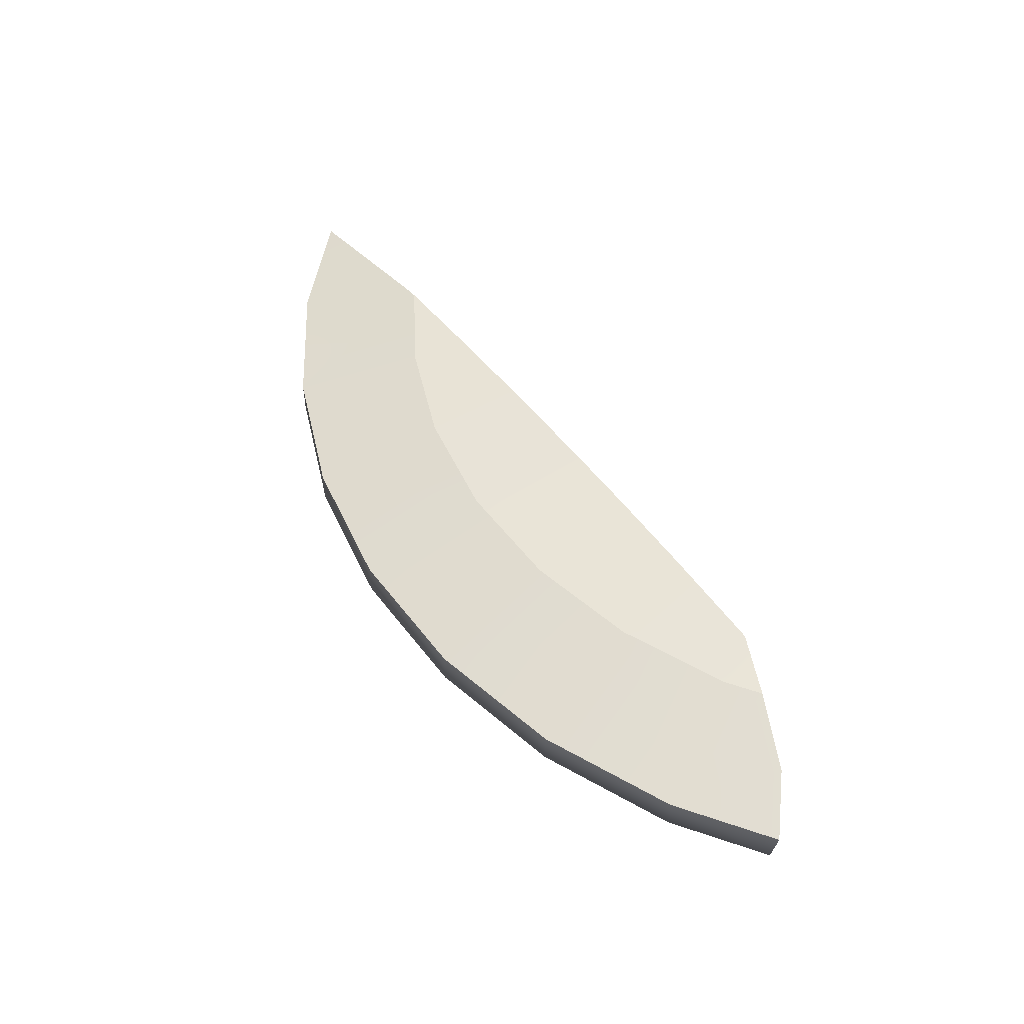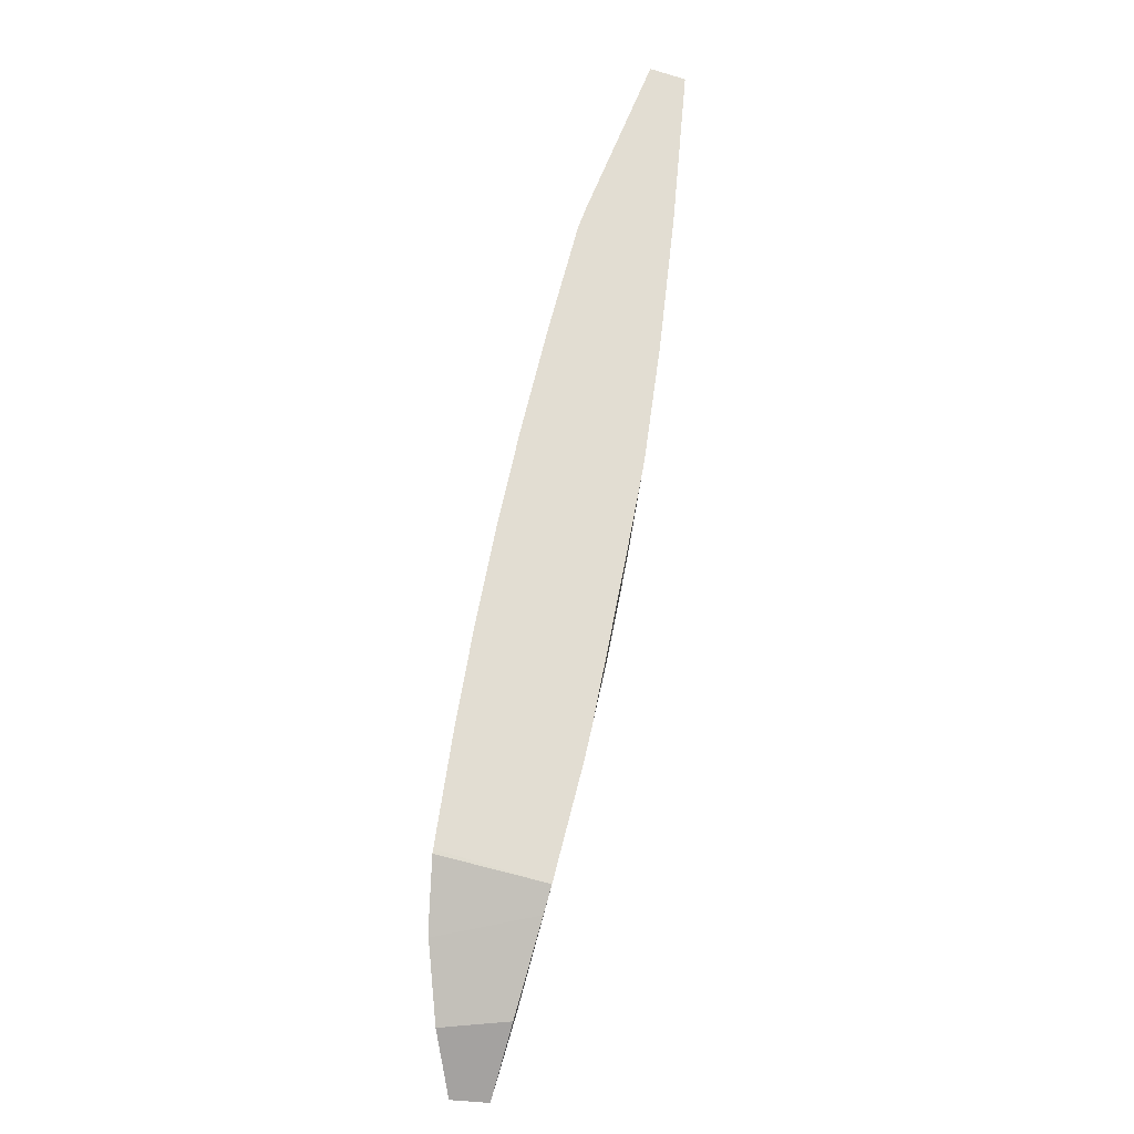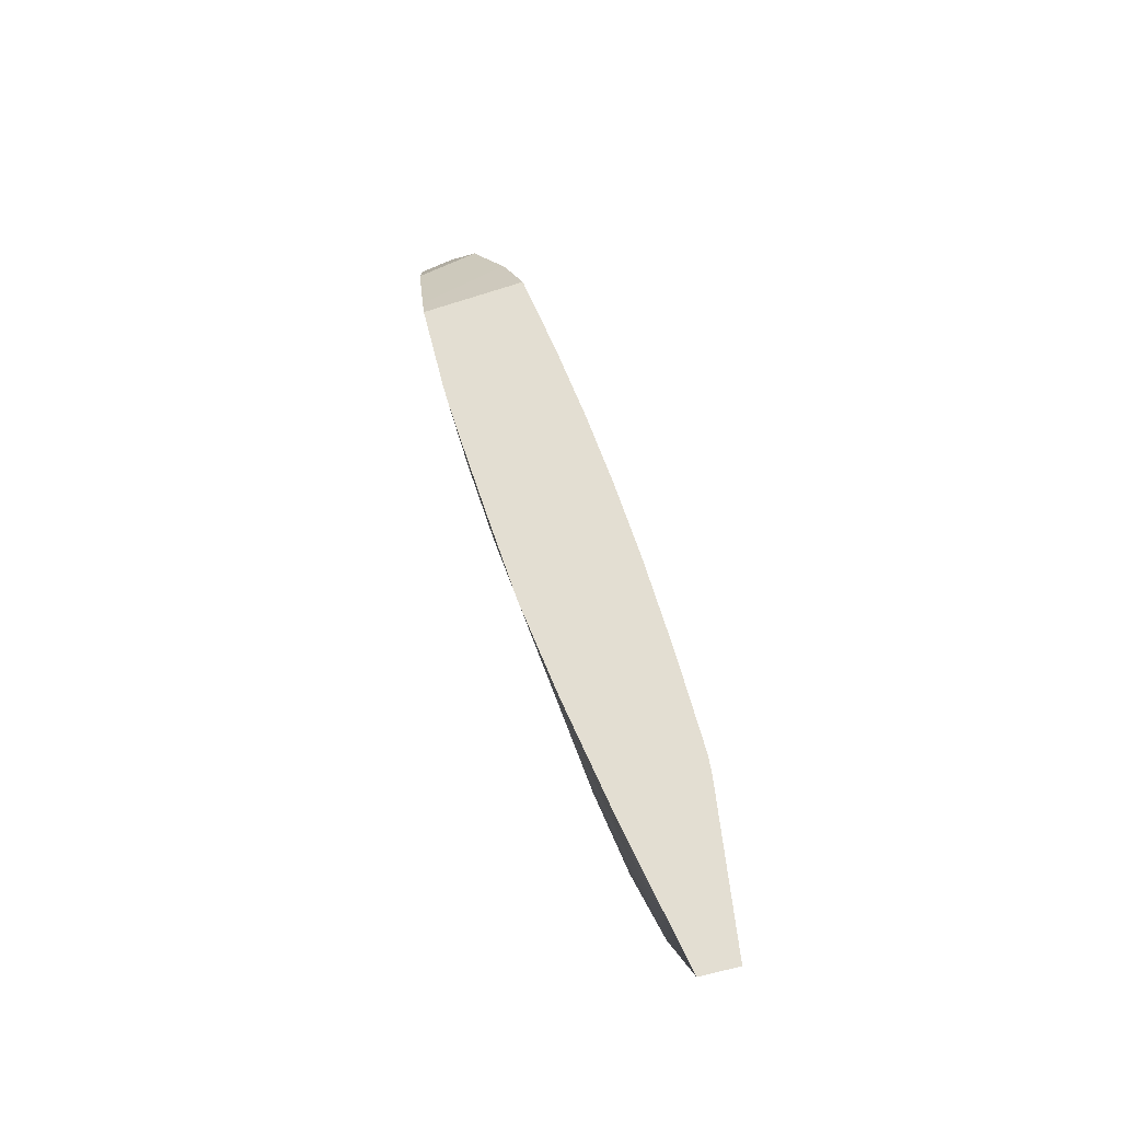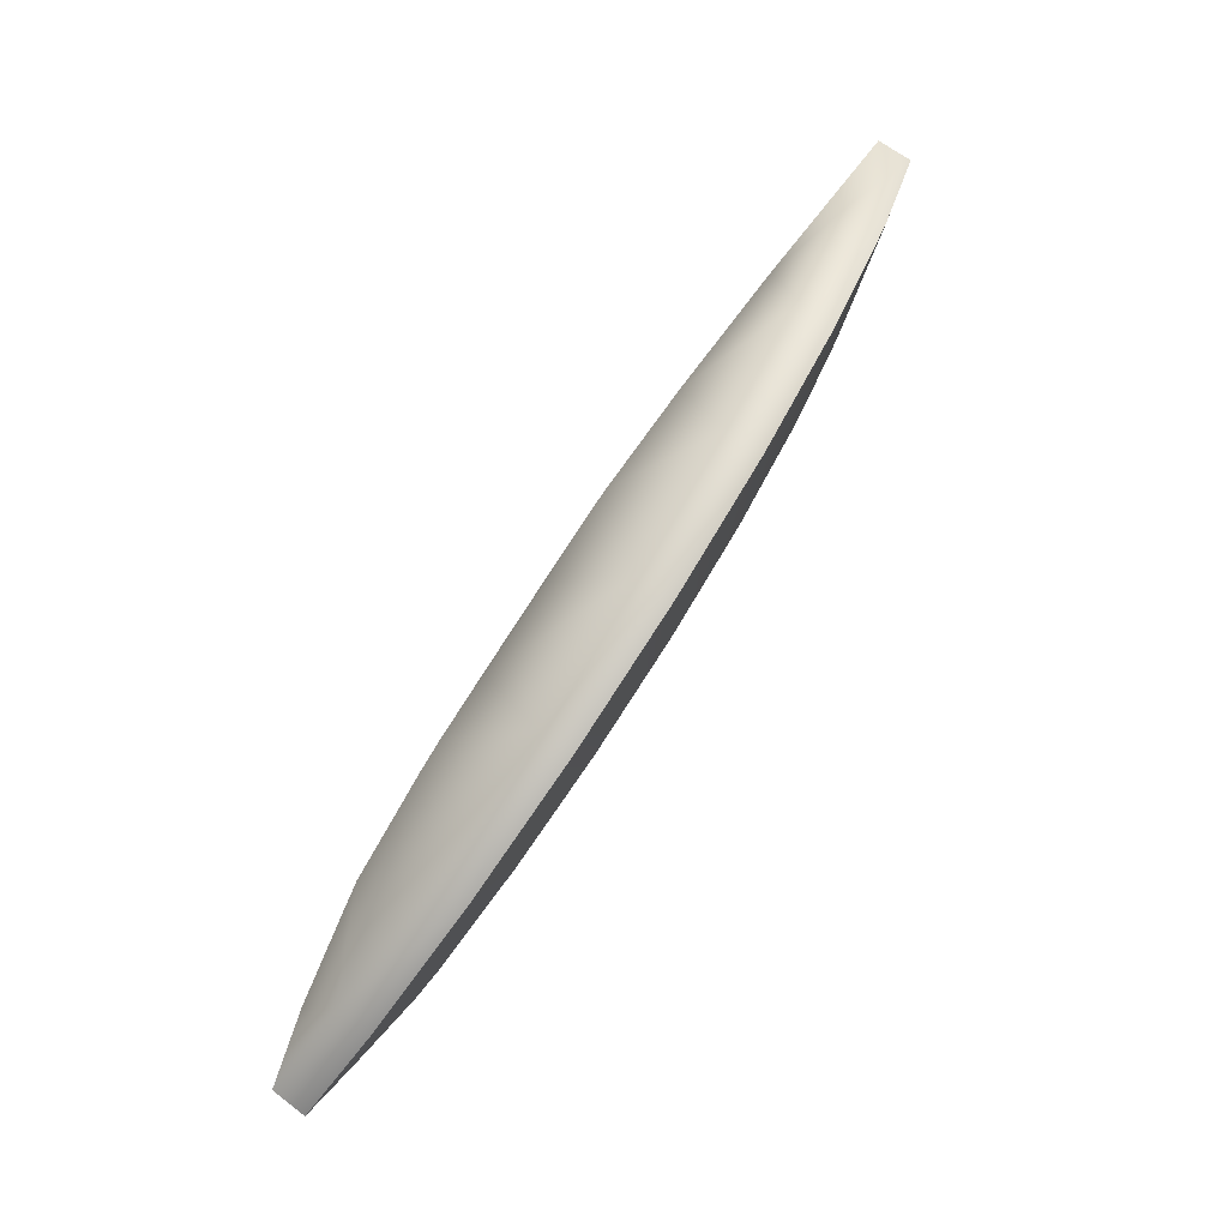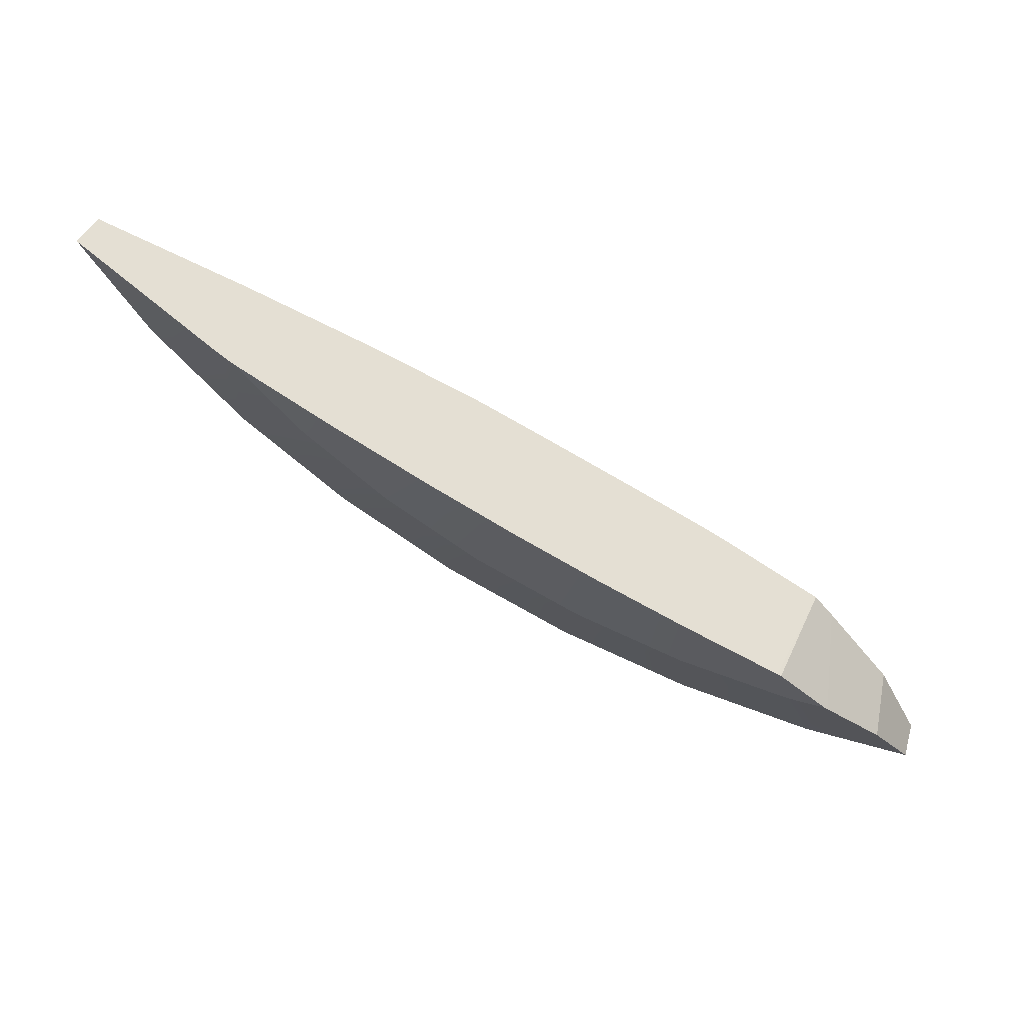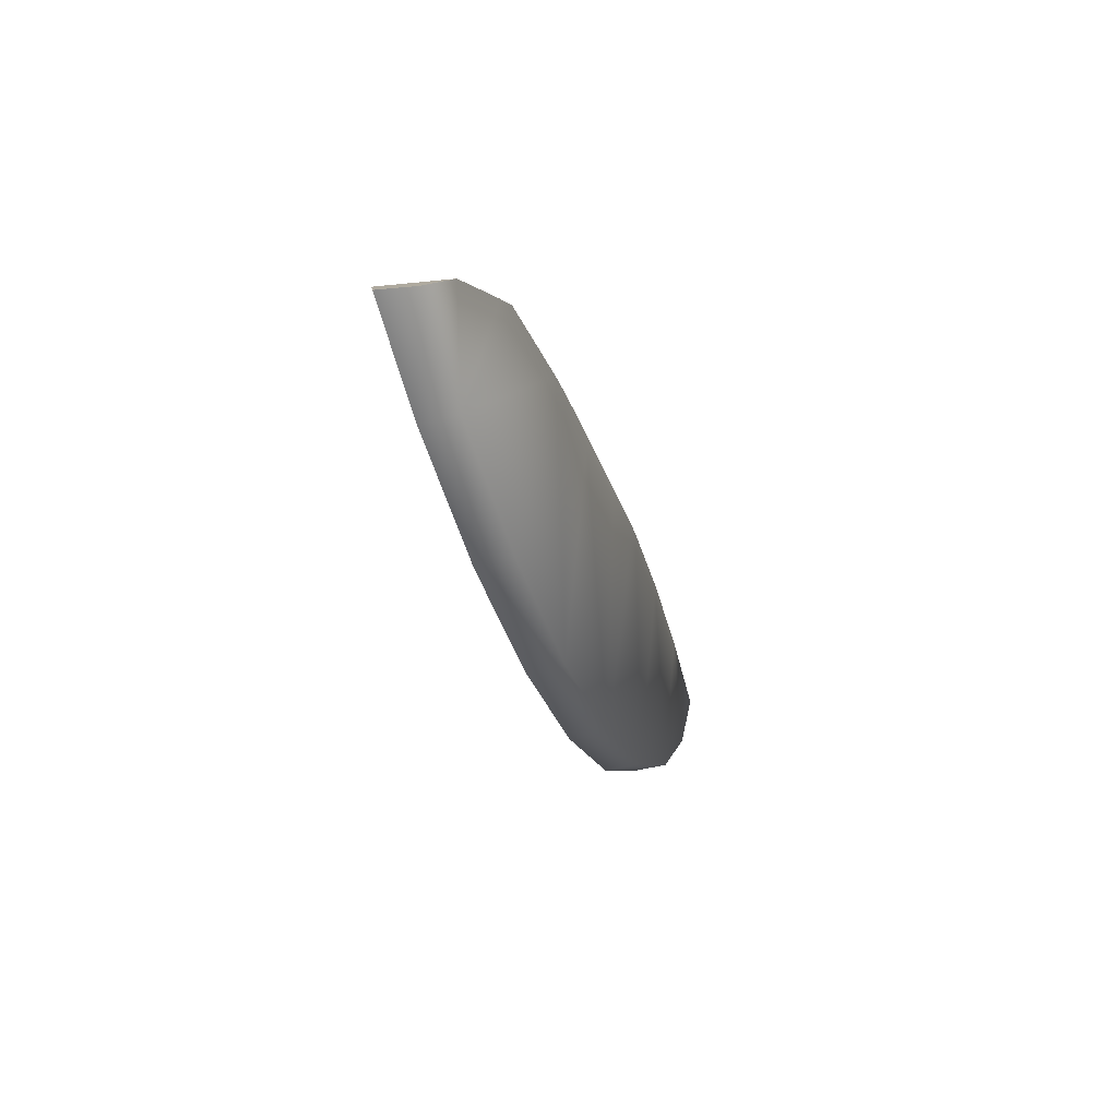
<metadata>
{"format":"obj","ext":"obj","renderer":"f3d","projection":"perspective","resolution":1024,"background":"white","views":[{"elev":51.3,"azim":37.3,"up":"+Z"},{"elev":50.6,"azim":101.5,"up":"+Y"},{"elev":65.4,"azim":-106.2,"up":"+Y"},{"elev":-76.3,"azim":-124.8,"up":"+Y"},{"elev":60.7,"azim":24.1,"up":"+Y"},{"elev":-46.5,"azim":106.2,"up":"+Y"}]}
</metadata>
<code>
g ClayBossShattered_cell
v 0.3862 -0.000585 0.07387
v 0.3937 -0.02103 -0.07475
v 0.3917 -0.002482 0.0736
v 0.3917 -0.002482 0.0736
v 0.3937 -0.02103 -0.07475
v 0.4236 -0.04573 -0.07005
v 0.468 -0.07044 0.06313
v 0.4635 -0.06634 0.06453
v -0.2998 0.215 0.07448
v -0.3636 0.1512 0.06453
v -0.4549 0.2625 0.06453
v -0.1509 0.169 0.08101
v -0.2339 0.04479 0.06453
v -0.01876 0.1278 0.08389
v -0.08592 -0.0343 0.06453
v 0.1086 0.08781 0.08374
v 0.07464 -0.083 0.06453
v 0.2416 0.04564 0.08054
v 0.2416 -0.09945 0.06453
v 0.3862 -0.000585 0.07387
v 0.3917 -0.002482 0.0736
v 0.4086 -0.083 0.06453
v 0.4635 -0.06634 0.06453
v 0.468 -0.07044 0.06313
v 0.4236 -0.04573 -0.07005
v 0.525 -0.1335 -0.0533
v 0.5474 -0.1434 0.03831
v 0.5911 -0.2279 -0.03715
v 0.4461 -0.2718 0.01328
v 0.5983 -0.2257 0.01328
v 0.4461 -0.2718 -0.03715
v 0.525 -0.1335 -0.0533
v 0.4236 -0.04573 -0.07005
v 0.3937 -0.02103 -0.07475
v 0.2416 -0.292 0.01328
v 0.2416 0.02565 -0.0838
v 0.2416 -0.292 -0.03715
v 0.03708 -0.2718 -0.03715
v 0.03708 -0.2718 0.01328
v -0.1596 -0.2122 -0.03715
v 0.2009 0.03829 -0.08507
v -0.1596 -0.2122 0.01328
v 0.1007 0.04815 -0.08507
v 0.1048 0.06841 -0.08561
v -0.02632 0.1096 -0.08564
v -0.03475 0.08925 -0.08507
v -0.1393 0.1452 -0.08507
v -0.162 0.1524 -0.08443
v -0.3409 -0.1153 -0.03715
v -0.3409 -0.1153 0.01328
v -0.3137 0.2011 -0.07578
v -0.4997 0.0151 -0.03715
v -0.4997 0.0151 0.01328
v -0.4994 0.2613 -0.06024
v -0.6301 0.174 -0.03715
v -0.6301 0.174 0.01328
v -0.7144 0.3316 -0.03715
v -0.7183 0.339 0.01328
v -0.4845 0.2712 0.05988
v -0.6301 0.174 0.01328
v -0.7183 0.339 0.01328
v -0.4997 0.0151 0.01328
v -0.4549 0.2625 0.06453
v -0.3636 0.1512 0.06453
v -0.2339 0.04479 0.06453
v -0.3409 -0.1153 0.01328
v -0.08592 -0.0343 0.06453
v -0.1596 -0.2122 0.01328
v 0.07464 -0.083 0.06453
v 0.03708 -0.2718 0.01328
v 0.2416 -0.09945 0.06453
v 0.2416 -0.292 0.01328
v 0.4461 -0.2718 0.01328
v 0.4086 -0.083 0.06453
v 0.4635 -0.06634 0.06453
v 0.468 -0.07044 0.06313
v 0.5474 -0.1434 0.03831
v 0.5983 -0.2257 0.01328
v 0.5474 -0.1434 0.03831
v 0.525 -0.1335 -0.0533
v 0.5911 -0.2279 -0.03715
v 0.5983 -0.2257 0.01328
v -0.1393 0.1452 -0.08507
v -0.02632 0.1096 -0.08564
v 0.1048 0.06841 -0.08561
v 0.2009 0.03829 -0.08507
v 0.2416 0.02565 -0.0838
v -0.162 0.1524 -0.08443
v -0.3137 0.2011 -0.07578
v 0.3937 -0.02103 -0.07475
v -0.4994 0.2613 -0.06024
v 0.3862 -0.000585 0.07387
v -0.7144 0.3316 -0.03715
v -0.7183 0.339 0.01328
v -0.4845 0.2712 0.05988
v -0.4549 0.2625 0.06453
v -0.2998 0.215 0.07448
v 0.2416 0.04564 0.08054
v -0.1509 0.169 0.08101
v 0.1086 0.08781 0.08374
v -0.01876 0.1278 0.08389
g ClayBossShattered_cell_0
f 3 2 1
f 6 5 4
f 4 7 6
f 4 8 7
f 11 10 9
f 12 9 10
f 13 12 10
f 14 12 13
f 15 14 13
f 16 14 15
f 17 16 15
f 18 16 17
f 19 18 17
f 20 18 19
f 21 20 19
f 19 22 21
f 21 22 23
f 26 25 24
f 27 26 24
f 30 29 28
f 29 31 28
f 32 28 31
f 31 33 32
f 31 34 33
f 29 35 31
f 34 31 36
f 35 37 31
f 31 37 36
f 37 35 38
f 36 37 38
f 35 39 38
f 38 39 40
f 38 41 36
f 39 42 40
f 38 43 41
f 38 40 43
f 41 43 44
f 44 43 45
f 43 46 45
f 40 46 43
f 45 46 47
f 47 46 40
f 40 48 47
f 40 42 49
f 40 49 48
f 42 50 49
f 48 49 51
f 49 50 52
f 49 52 51
f 50 53 52
f 51 52 54
f 52 53 55
f 52 55 54
f 53 56 55
f 54 55 57
f 55 56 58
f 57 55 58
f 61 60 59
f 59 60 62
f 63 59 62
f 62 64 63
f 65 64 62
f 66 65 62
f 67 65 66
f 68 67 66
f 69 67 68
f 70 69 68
f 71 69 70
f 72 71 70
f 71 72 73
f 74 71 73
f 75 74 73
f 76 75 73
f 77 76 73
f 73 78 77
f 81 80 79
f 82 81 79
f 85 84 83
f 83 86 85
f 83 87 86
f 83 88 87
f 88 89 87
f 89 90 87
f 89 91 90
f 91 92 90
f 91 93 92
f 93 94 92
f 94 95 92
f 95 96 92
f 96 97 92
f 97 98 92
f 97 99 98
f 99 100 98
f 99 101 100

</code>
